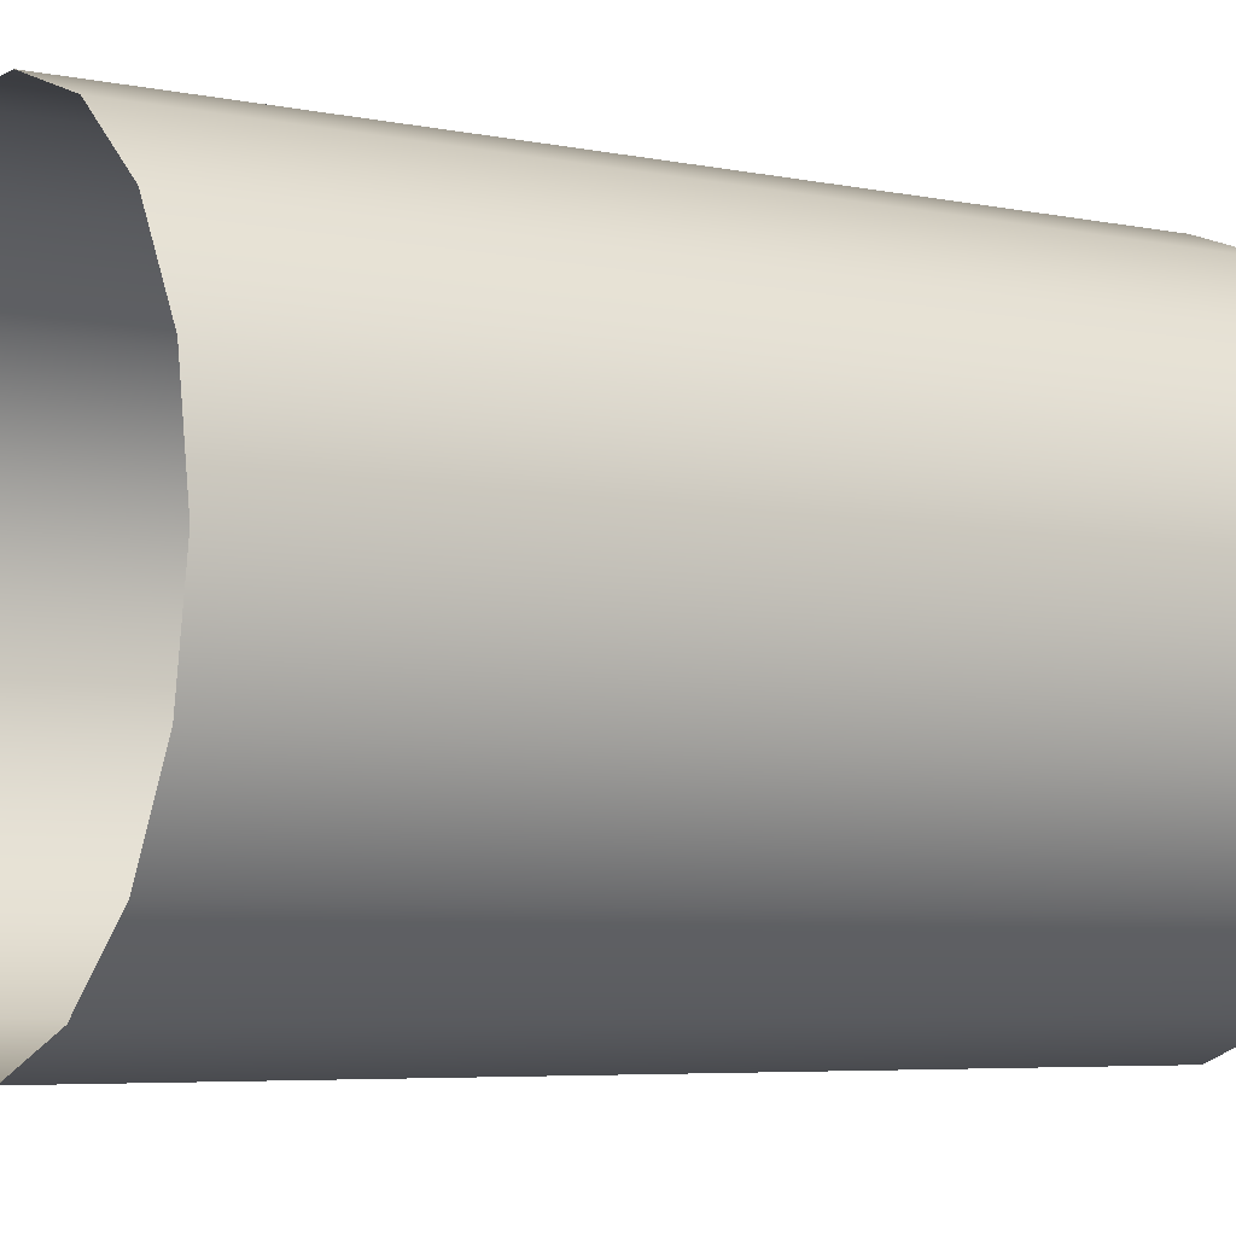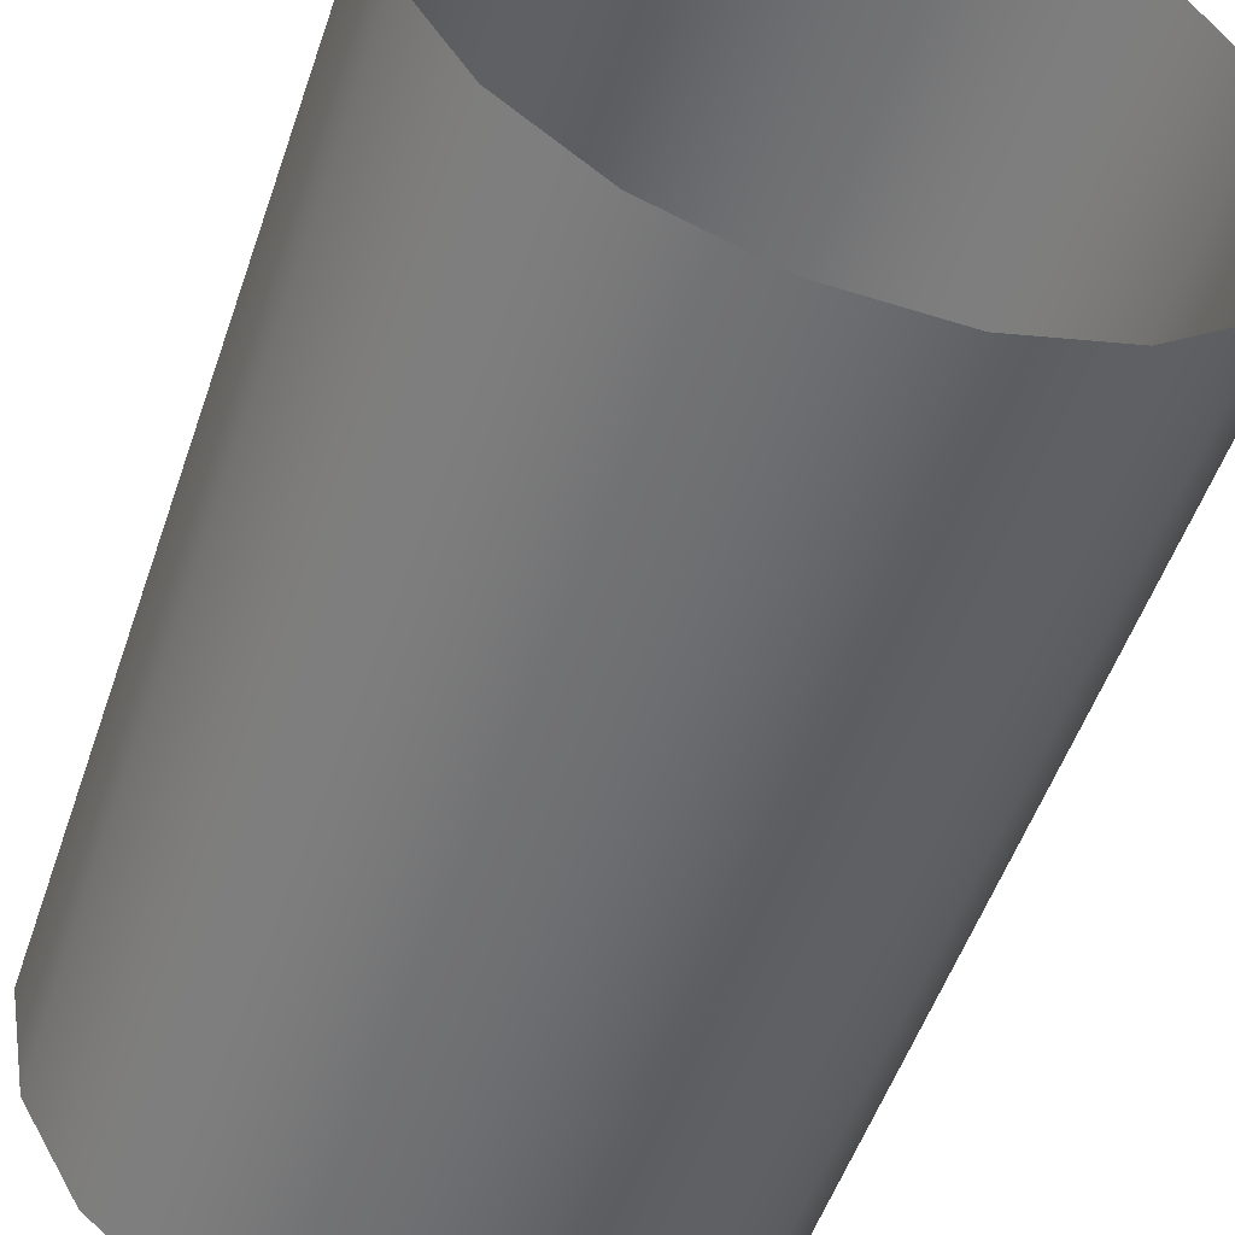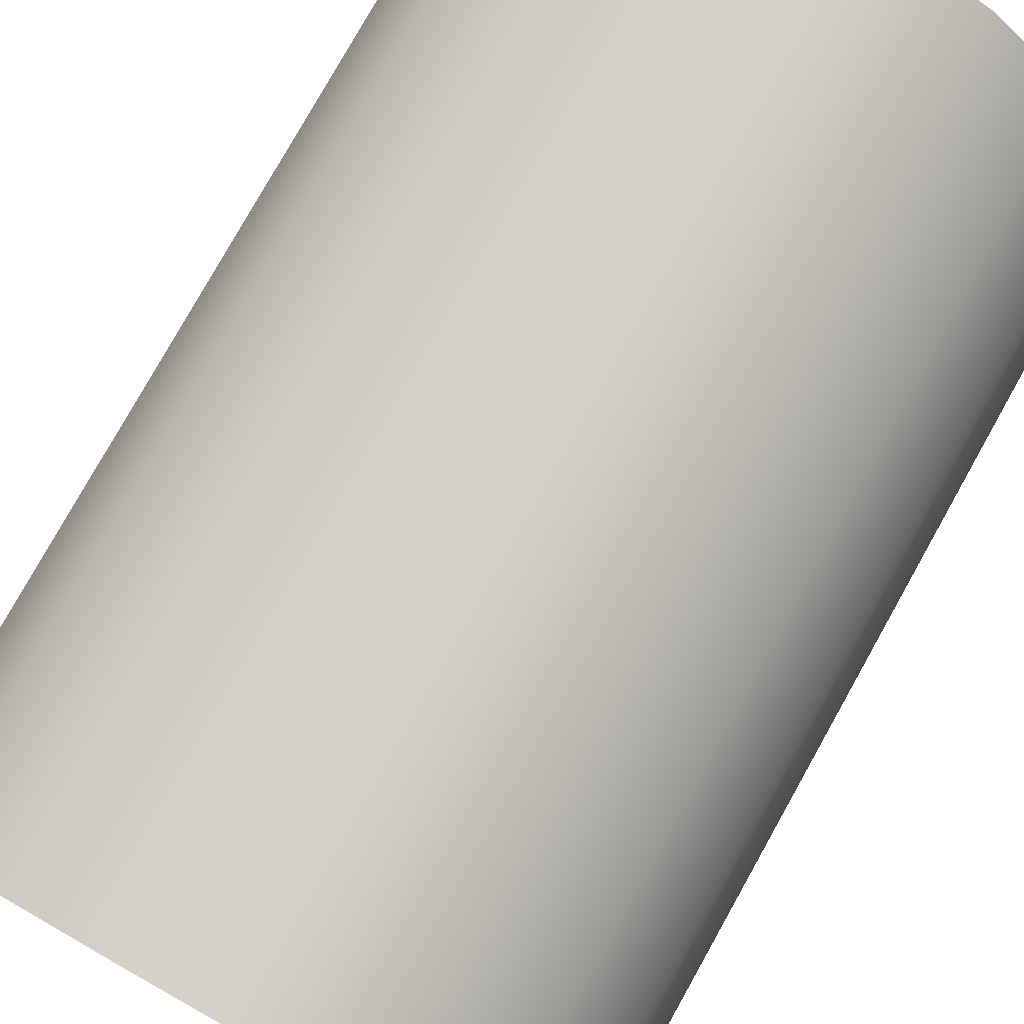
<metadata>
{"format":"obj","ext":"obj","renderer":"f3d","projection":"perspective","resolution":1024,"background":"white","views":[{"elev":-5.6,"azim":-122.0,"up":"+Y"},{"elev":-53.0,"azim":-18.7,"up":"+Y"},{"elev":78.9,"azim":29.3,"up":"+Y"}]}
</metadata>
<code>
g mesh_cylinder_panning_soft
v 0.09397 0.0342 0
v 0.1 0 0
v 0.1 0 0.01875
v 0.09397 0.0342 0.01875
v 0.0766 0.06428 0
v 0.09397 0.0342 0.0375
v 0.1 0 0.0375
v 0.1 0 0.05625
v 0.0766 0.06428 0.01875
v 0.05 0.0866 0
v 0.0766 0.06428 0.0375
v 0.09397 0.0342 0.05625
v 0.05 0.0866 0.01875
v 0.01736 0.09848 0
v 0.05 0.0866 0.0375
v 0.01736 0.09848 0.01875
v -0.01736 0.09848 0
v 0.09397 0.0342 0.075
v 0.1 0 0.075
v 0.1 0 0.09375
v 0.0766 0.06428 0.05625
v 0.01736 0.09848 0.0375
v -0.01736 0.09848 0.01875
v -0.05 0.0866 0
v 0.0766 0.06428 0.075
v 0.09397 0.0342 0.09375
v 0.05 0.0866 0.05625
v -0.01736 0.09848 0.0375
v -0.05 0.0866 0.01875
v -0.0766 0.06428 0
v 0.05 0.0866 0.075
v 0.01736 0.09848 0.05625
v -0.05 0.0866 0.0375
v -0.0766 0.06428 0.01875
v -0.09397 0.0342 0
v 0.0766 0.06428 0.09375
v 0.01736 0.09848 0.075
v -0.01736 0.09848 0.05625
v -0.0766 0.06428 0.0375
v -0.09397 0.0342 0.01875
v -0.1 1.51e-08 0
v 0.05 0.0866 0.09375
v -0.01736 0.09848 0.075
v -0.05 0.0866 0.05625
v -0.09397 0.0342 0.0375
v -0.1 1.51e-08 0.01875
v -0.09397 -0.0342 0
v 0.01736 0.09848 0.09375
v -0.05 0.0866 0.075
v -0.0766 0.06428 0.05625
v -0.1 1.51e-08 0.0375
v -0.09397 -0.0342 0.01875
v -0.0766 -0.06428 0
v -0.01736 0.09848 0.09375
v -0.0766 0.06428 0.075
v -0.09397 0.0342 0.05625
v -0.09397 -0.0342 0.0375
v -0.0766 -0.06428 0.01875
v -0.05 -0.0866 0
v -0.05 0.0866 0.09375
v -0.09397 0.0342 0.075
v -0.1 1.51e-08 0.05625
v -0.0766 -0.06428 0.0375
v -0.05 -0.0866 0.01875
v -0.01736 -0.09848 0
v -0.0766 0.06428 0.09375
v -0.1 1.51e-08 0.075
v -0.09397 -0.0342 0.05625
v -0.05 -0.0866 0.0375
v -0.01736 -0.09848 0.01875
v 0.01736 -0.09848 0
v -0.09397 0.0342 0.09375
v -0.09397 -0.0342 0.075
v -0.0766 -0.06428 0.05625
v -0.01736 -0.09848 0.0375
v 0.01736 -0.09848 0.01875
v 0.05 -0.0866 0
v -0.1 1.51e-08 0.09375
v -0.0766 -0.06428 0.075
v -0.05 -0.0866 0.05625
v 0.01736 -0.09848 0.0375
v 0.05 -0.0866 0.01875
v 0.0766 -0.06428 0
v -0.09397 -0.0342 0.09375
v -0.05 -0.0866 0.075
v -0.01736 -0.09848 0.05625
v 0.05 -0.0866 0.0375
v 0.0766 -0.06428 0.01875
v 0.09397 -0.0342 0
v -0.0766 -0.06428 0.09375
v -0.01736 -0.09848 0.075
v 0.01736 -0.09848 0.05625
v 0.0766 -0.06428 0.0375
v 0.09397 -0.0342 0.01875
v 0.1 0 0
v 0.1 0 0.01875
v 0.1 0 0.0375
v 0.09397 -0.0342 0.0375
v 0.05 -0.0866 0.05625
v 0.01736 -0.09848 0.075
v 0.09397 -0.0342 0.05625
v 0.1 0 0.05625
v 0.1 0 0.075
v 0.0766 -0.06428 0.05625
v 0.05 -0.0866 0.075
v 0.09397 -0.0342 0.075
v 0.0766 -0.06428 0.075
v 0.09397 -0.0342 0.09375
v 0.1 0 0.09375
v 0.1 0 0.1125
v 0.0766 -0.06428 0.09375
v 0.05 -0.0866 0.09375
v 0.01736 -0.09848 0.09375
v 0.09397 -0.0342 0.1125
v 0.0766 -0.06428 0.1125
v 0.09397 -0.0342 0.1313
v 0.1 0 0.1313
v 0.1 0 0.15
v 0.0766 -0.06428 0.1313
v 0.05 -0.0866 0.1125
v -0.01736 -0.09848 0.09375
v 0.09397 -0.0342 0.15
v 0.05 -0.0866 0.1313
v 0.01736 -0.09848 0.1125
v -0.05 -0.0866 0.09375
v -0.01736 -0.09848 0.1125
v 0.01736 -0.09848 0.1313
v 0.0766 -0.06428 0.15
v -0.05 -0.0866 0.1125
v -0.01736 -0.09848 0.1313
v 0.05 -0.0866 0.15
v -0.0766 -0.06428 0.1125
v -0.05 -0.0866 0.1313
v 0.01736 -0.09848 0.15
v -0.0766 -0.06428 0.1313
v -0.09397 -0.0342 0.1125
v -0.01736 -0.09848 0.15
v -0.09397 -0.0342 0.1313
v -0.1 1.51e-08 0.1125
v -0.05 -0.0866 0.15
v -0.1 1.51e-08 0.1313
v -0.09397 0.0342 0.1125
v -0.0766 -0.06428 0.15
v -0.09397 0.0342 0.1313
v -0.0766 0.06428 0.1125
v -0.09397 -0.0342 0.15
v -0.0766 0.06428 0.1313
v -0.05 0.0866 0.1125
v -0.1 1.51e-08 0.15
v -0.05 0.0866 0.1313
v -0.01736 0.09848 0.1125
v -0.09397 0.0342 0.15
v -0.01736 0.09848 0.1313
v 0.01736 0.09848 0.1125
v -0.0766 0.06428 0.15
v 0.01736 0.09848 0.1313
v 0.05 0.0866 0.1125
v -0.05 0.0866 0.15
v 0.05 0.0866 0.1313
v 0.0766 0.06428 0.1125
v -0.01736 0.09848 0.15
v 0.0766 0.06428 0.1313
v 0.09397 0.0342 0.1125
v 0.1 0 0.1125
v 0.1 0 0.1313
v 0.09397 0.0342 0.1313
v 0.01736 0.09848 0.15
v 0.09397 0.0342 0.15
v 0.1 0 0.15
v 0.1 0 0.1688
v 0.0766 0.06428 0.15
v 0.05 0.0866 0.15
v 0.09397 0.0342 0.1688
v 0.0766 0.06428 0.1688
v 0.05 0.0866 0.1688
v 0.01736 0.09848 0.1688
v 0.09397 0.0342 0.1875
v 0.1 0 0.1875
v 0.1 0 0.2062
v 0.0766 0.06428 0.1875
v 0.05 0.0866 0.1875
v 0.09397 0.0342 0.2062
v -0.01736 0.09848 0.1688
v 0.01736 0.09848 0.1875
v 0.0766 0.06428 0.2062
v 0.09397 0.0342 0.225
v 0.1 0 0.225
v 0.1 0 0.2437
v 0.0766 0.06428 0.225
v 0.05 0.0866 0.2062
v -0.01736 0.09848 0.1875
v 0.09397 0.0342 0.2437
v 0.05 0.0866 0.225
v 0.01736 0.09848 0.2062
v 0.09397 0.0342 0.2625
v 0.1 0 0.2625
v 0.1 0 0.2812
v 0.0766 0.06428 0.2437
v 0.01736 0.09848 0.225
v 0.0766 0.06428 0.2625
v 0.09397 0.0342 0.2812
v 0.05 0.0866 0.2437
v 0.09397 0.0342 0.3
v 0.1 0 0.3
v 0.0766 0.06428 0.3
v 0.0766 0.06428 0.2812
v 0.05 0.0866 0.3
v 0.05 0.0866 0.2625
v 0.05 0.0866 0.2812
v 0.01736 0.09848 0.3
v 0.01736 0.09848 0.2625
v 0.01736 0.09848 0.2812
v -0.01736 0.09848 0.3
v 0.01736 0.09848 0.2437
v -0.01736 0.09848 0.2812
v -0.05 0.0866 0.3
v -0.01736 0.09848 0.2625
v -0.01736 0.09848 0.225
v -0.05 0.0866 0.2812
v -0.0766 0.06428 0.3
v -0.05 0.0866 0.2625
v -0.01736 0.09848 0.2437
v -0.01736 0.09848 0.2062
v -0.0766 0.06428 0.2812
v -0.09397 0.0342 0.3
v -0.0766 0.06428 0.2625
v -0.05 0.0866 0.225
v -0.05 0.0866 0.2437
v -0.05 0.0866 0.1875
v -0.09397 0.0342 0.2812
v -0.1 1.51e-08 0.3
v -0.09397 0.0342 0.2625
v -0.05 0.0866 0.2062
v -0.0766 0.06428 0.225
v -0.0766 0.06428 0.2437
v -0.05 0.0866 0.1688
v -0.0766 0.06428 0.1875
v -0.0766 0.06428 0.1688
v -0.0766 0.06428 0.2062
v -0.09397 0.0342 0.225
v -0.09397 0.0342 0.2437
v -0.09397 0.0342 0.1688
v -0.09397 0.0342 0.1875
v -0.09397 0.0342 0.2062
v -0.1 1.51e-08 0.1688
v -0.1 1.51e-08 0.1875
v -0.1 1.51e-08 0.225
v -0.1 1.51e-08 0.2625
v -0.09397 -0.0342 0.1688
v -0.1 1.51e-08 0.2062
v -0.09397 -0.0342 0.1875
v -0.1 1.51e-08 0.2437
v -0.1 1.51e-08 0.2812
v -0.09397 -0.0342 0.3
v -0.0766 -0.06428 0.1688
v -0.0766 -0.06428 0.1875
v -0.09397 -0.0342 0.2062
v -0.09397 -0.0342 0.225
v -0.09397 -0.0342 0.2625
v -0.09397 -0.0342 0.2812
v -0.0766 -0.06428 0.3
v -0.09397 -0.0342 0.2437
v -0.0766 -0.06428 0.225
v -0.0766 -0.06428 0.2062
v -0.0766 -0.06428 0.2812
v -0.05 -0.0866 0.3
v -0.0766 -0.06428 0.2625
v -0.0766 -0.06428 0.2437
v -0.05 -0.0866 0.2812
v -0.01736 -0.09848 0.3
v -0.05 -0.0866 0.2625
v -0.05 -0.0866 0.225
v -0.05 -0.0866 0.1875
v -0.01736 -0.09848 0.2812
v 0.01736 -0.09848 0.3
v -0.01736 -0.09848 0.2625
v -0.05 -0.0866 0.2437
v -0.05 -0.0866 0.2062
v -0.05 -0.0866 0.1688
v 0.01736 -0.09848 0.2812
v 0.05 -0.0866 0.3
v 0.01736 -0.09848 0.2625
v -0.01736 -0.09848 0.225
v -0.01736 -0.09848 0.2437
v -0.01736 -0.09848 0.1875
v -0.01736 -0.09848 0.1688
v -0.01736 -0.09848 0.2062
v 0.01736 -0.09848 0.225
v 0.01736 -0.09848 0.2437
v 0.01736 -0.09848 0.1688
v 0.01736 -0.09848 0.1875
v 0.01736 -0.09848 0.2062
v 0.05 -0.0866 0.1688
v 0.05 -0.0866 0.1875
v 0.05 -0.0866 0.225
v 0.05 -0.0866 0.2625
v 0.0766 -0.06428 0.1688
v 0.05 -0.0866 0.2062
v 0.0766 -0.06428 0.1875
v 0.05 -0.0866 0.2437
v 0.05 -0.0866 0.2812
v 0.0766 -0.06428 0.3
v 0.09397 -0.0342 0.1688
v 0.1 0 0.1688
v 0.1 0 0.1875
v 0.09397 -0.0342 0.1875
v 0.0766 -0.06428 0.2625
v 0.0766 -0.06428 0.2812
v 0.09397 -0.0342 0.3
v 0.09397 -0.0342 0.2062
v 0.1 0 0.2062
v 0.1 0 0.225
v 0.0766 -0.06428 0.2062
v 0.09397 -0.0342 0.2812
v 0.1 0 0.3
v 0.1 0 0.2812
v 0.1 0 0.2625
v 0.09397 -0.0342 0.2625
v 0.09397 -0.0342 0.225
v 0.0766 -0.06428 0.225
v 0.0766 -0.06428 0.2437
v 0.09397 -0.0342 0.2437
v 0.1 0 0.2437
g mesh_cylinder_panning_soft_0
f 3 2 1
f 4 3 1
f 4 1 5
f 3 4 6
f 7 3 6
f 8 7 6
f 9 4 5
f 9 5 10
f 6 4 11
f 4 9 11
f 12 8 6
f 12 6 11
f 13 9 10
f 13 10 14
f 11 9 15
f 9 13 15
f 16 13 14
f 16 14 17
f 8 12 18
f 19 8 18
f 20 19 18
f 21 12 11
f 21 11 15
f 15 13 22
f 13 16 22
f 23 16 17
f 23 17 24
f 18 12 25
f 12 21 25
f 26 20 18
f 26 18 25
f 27 21 15
f 27 15 22
f 22 16 28
f 16 23 28
f 29 23 24
f 29 24 30
f 25 21 31
f 21 27 31
f 32 27 22
f 32 22 28
f 28 23 33
f 23 29 33
f 34 29 30
f 34 30 35
f 36 25 31
f 36 26 25
f 31 27 37
f 27 32 37
f 38 32 28
f 38 28 33
f 33 29 39
f 29 34 39
f 40 34 35
f 40 35 41
f 42 36 31
f 42 31 37
f 37 32 43
f 32 38 43
f 44 38 33
f 44 33 39
f 39 34 45
f 34 40 45
f 46 40 41
f 46 41 47
f 48 42 37
f 48 37 43
f 43 38 49
f 38 44 49
f 50 44 39
f 50 39 45
f 45 40 51
f 40 46 51
f 52 46 47
f 52 47 53
f 54 48 43
f 54 43 49
f 49 44 55
f 44 50 55
f 56 50 45
f 56 45 51
f 51 46 57
f 46 52 57
f 58 52 53
f 58 53 59
f 60 54 49
f 60 49 55
f 55 50 61
f 50 56 61
f 62 56 51
f 62 51 57
f 57 52 63
f 52 58 63
f 64 58 59
f 64 59 65
f 66 60 55
f 66 55 61
f 61 56 67
f 56 62 67
f 68 62 57
f 68 57 63
f 63 58 69
f 58 64 69
f 70 64 65
f 70 65 71
f 72 66 61
f 72 61 67
f 67 62 73
f 62 68 73
f 74 68 63
f 74 63 69
f 69 64 75
f 64 70 75
f 76 70 71
f 76 71 77
f 78 72 67
f 78 67 73
f 73 68 79
f 68 74 79
f 80 74 69
f 80 69 75
f 75 70 81
f 70 76 81
f 82 76 77
f 82 77 83
f 84 78 73
f 84 73 79
f 79 74 85
f 74 80 85
f 86 80 75
f 86 75 81
f 81 76 87
f 76 82 87
f 88 82 83
f 88 83 89
f 90 84 79
f 90 79 85
f 85 80 91
f 80 86 91
f 92 86 81
f 92 81 87
f 87 82 93
f 82 88 93
f 94 88 89
f 94 89 95
f 96 94 95
f 94 96 97
f 88 94 98
f 98 94 97
f 93 88 98
f 99 87 93
f 99 92 87
f 86 92 100
f 91 86 100
f 101 98 97
f 102 101 97
f 101 102 103
f 104 93 98
f 101 104 98
f 104 99 93
f 92 99 105
f 100 92 105
f 106 101 103
f 104 101 106
f 99 104 107
f 105 99 107
f 107 104 106
f 108 106 103
f 109 108 103
f 108 109 110
f 111 107 106
f 108 111 106
f 112 105 107
f 111 112 107
f 113 100 105
f 112 113 105
f 114 108 110
f 111 108 114
f 112 111 115
f 115 111 114
f 116 114 110
f 117 116 110
f 116 117 118
f 116 119 114
f 119 115 114
f 120 112 115
f 113 112 120
f 113 121 100
f 121 91 100
f 122 116 118
f 119 116 122
f 119 123 115
f 123 120 115
f 124 113 120
f 121 113 124
f 121 125 91
f 125 85 91
f 125 90 85
f 125 121 126
f 126 121 124
f 127 124 120
f 123 127 120
f 123 119 128
f 128 119 122
f 90 125 129
f 129 125 126
f 130 126 124
f 127 130 124
f 127 123 131
f 131 123 128
f 132 90 129
f 84 90 132
f 133 129 126
f 130 133 126
f 130 127 134
f 134 127 131
f 135 132 129
f 133 135 129
f 136 84 132
f 78 84 136
f 133 130 137
f 137 130 134
f 135 138 132
f 138 136 132
f 139 78 136
f 72 78 139
f 135 133 140
f 140 133 137
f 138 141 136
f 141 139 136
f 142 72 139
f 66 72 142
f 138 135 143
f 143 135 140
f 141 144 139
f 144 142 139
f 145 66 142
f 60 66 145
f 141 138 146
f 146 138 143
f 144 147 142
f 147 145 142
f 148 60 145
f 54 60 148
f 144 141 149
f 149 141 146
f 147 150 145
f 150 148 145
f 151 54 148
f 48 54 151
f 147 144 152
f 152 144 149
f 150 153 148
f 153 151 148
f 154 48 151
f 42 48 154
f 150 147 155
f 155 147 152
f 153 156 151
f 156 154 151
f 157 42 154
f 36 42 157
f 153 150 158
f 158 150 155
f 156 159 154
f 159 157 154
f 160 36 157
f 26 36 160
f 156 153 161
f 161 153 158
f 159 162 157
f 162 160 157
f 163 26 160
f 20 26 163
f 164 20 163
f 165 164 163
f 166 163 160
f 166 165 163
f 162 166 160
f 159 156 167
f 167 156 161
f 165 166 168
f 169 165 168
f 170 169 168
f 166 162 171
f 168 166 171
f 162 159 172
f 172 159 167
f 171 162 172
f 173 170 168
f 173 168 171
f 174 171 172
f 174 173 171
f 175 172 167
f 175 174 172
f 176 167 161
f 176 175 167
f 170 173 177
f 178 170 177
f 179 178 177
f 173 174 180
f 177 173 180
f 174 175 181
f 180 174 181
f 182 179 177
f 182 177 180
f 183 176 161
f 183 161 158
f 175 176 184
f 181 175 184
f 185 180 181
f 185 182 180
f 179 182 186
f 187 179 186
f 188 187 186
f 186 182 189
f 182 185 189
f 190 185 181
f 190 181 184
f 184 176 191
f 176 183 191
f 192 188 186
f 192 186 189
f 189 185 193
f 185 190 193
f 194 190 184
f 194 184 191
f 188 192 195
f 196 188 195
f 197 196 195
f 198 192 189
f 198 189 193
f 193 190 199
f 190 194 199
f 195 192 200
f 192 198 200
f 201 197 195
f 201 195 200
f 202 198 193
f 202 193 199
f 197 201 203
f 204 197 203
f 203 201 205
f 201 206 205
f 206 201 200
f 205 206 207
f 200 198 208
f 206 200 208
f 198 202 208
f 206 209 207
f 209 206 208
f 207 209 210
f 208 202 211
f 209 208 211
f 209 212 210
f 212 209 211
f 210 212 213
f 202 214 211
f 214 202 199
f 212 215 213
f 213 215 216
f 212 211 217
f 211 214 217
f 215 212 217
f 214 199 218
f 199 194 218
f 215 219 216
f 216 219 220
f 215 217 221
f 219 215 221
f 214 222 217
f 222 214 218
f 217 222 221
f 194 223 218
f 223 194 191
f 219 224 220
f 220 224 225
f 219 221 226
f 224 219 226
f 222 218 227
f 218 223 227
f 222 228 221
f 221 228 226
f 228 222 227
f 223 191 229
f 191 183 229
f 224 230 225
f 225 230 231
f 224 226 232
f 230 224 232
f 223 233 227
f 233 223 229
f 228 227 234
f 227 233 234
f 228 235 226
f 226 235 232
f 235 228 234
f 183 236 229
f 236 183 158
f 236 158 155
f 233 229 237
f 229 236 237
f 238 236 155
f 236 238 237
f 238 155 152
f 233 239 234
f 239 233 237
f 235 234 240
f 234 239 240
f 235 241 232
f 241 235 240
f 242 238 152
f 242 152 149
f 237 238 243
f 239 237 243
f 238 242 243
f 239 244 240
f 244 239 243
f 245 242 149
f 245 149 146
f 243 242 246
f 244 243 246
f 242 245 246
f 240 244 247
f 241 240 247
f 232 241 248
f 230 232 248
f 249 245 146
f 249 146 143
f 250 244 246
f 244 250 247
f 246 245 251
f 245 249 251
f 250 246 251
f 252 241 247
f 241 252 248
f 253 230 248
f 230 253 231
f 231 253 254
f 255 249 143
f 255 143 140
f 251 249 256
f 249 255 256
f 257 250 251
f 257 251 256
f 247 250 258
f 250 257 258
f 252 247 258
f 253 248 259
f 248 252 259
f 253 260 254
f 260 253 259
f 254 260 261
f 262 252 258
f 252 262 259
f 258 257 263
f 262 258 263
f 264 257 256
f 257 264 263
f 260 265 261
f 261 265 266
f 260 259 267
f 259 262 267
f 265 260 267
f 268 262 263
f 262 268 267
f 265 269 266
f 266 269 270
f 265 267 271
f 267 268 271
f 269 265 271
f 268 263 272
f 263 264 272
f 264 256 273
f 256 255 273
f 269 274 270
f 270 274 275
f 269 271 276
f 274 269 276
f 268 277 271
f 277 268 272
f 271 277 276
f 264 278 272
f 278 264 273
f 255 279 273
f 279 255 140
f 279 140 137
f 274 280 275
f 275 280 281
f 274 276 282
f 280 274 282
f 277 272 283
f 272 278 283
f 277 284 276
f 276 284 282
f 284 277 283
f 278 273 285
f 273 279 285
f 286 279 137
f 279 286 285
f 286 137 134
f 278 287 283
f 287 278 285
f 284 283 288
f 283 287 288
f 284 289 282
f 289 284 288
f 290 286 134
f 290 134 131
f 285 286 291
f 287 285 291
f 286 290 291
f 287 292 288
f 292 287 291
f 293 290 131
f 293 131 128
f 291 290 294
f 292 291 294
f 290 293 294
f 288 292 295
f 289 288 295
f 282 289 296
f 280 282 296
f 297 293 128
f 297 128 122
f 298 292 294
f 292 298 295
f 294 293 299
f 293 297 299
f 298 294 299
f 300 289 295
f 289 300 296
f 301 280 296
f 280 301 281
f 281 301 302
f 303 297 122
f 303 122 118
f 304 303 118
f 303 304 305
f 297 303 306
f 306 303 305
f 299 297 306
f 301 296 307
f 296 300 307
f 301 308 302
f 308 301 307
f 302 308 309
f 310 306 305
f 311 310 305
f 310 311 312
f 313 299 306
f 310 313 306
f 313 298 299
f 308 314 309
f 309 314 315
f 314 316 315
f 316 314 317
f 314 308 318
f 314 318 317
f 308 307 318
f 319 310 312
f 313 310 319
f 298 313 320
f 320 313 319
f 295 298 320
f 300 295 320
f 300 321 307
f 321 300 320
f 307 321 318
f 321 320 319
f 318 322 317
f 321 322 318
f 322 321 319
f 322 319 312
f 322 323 317
f 323 322 312

</code>
